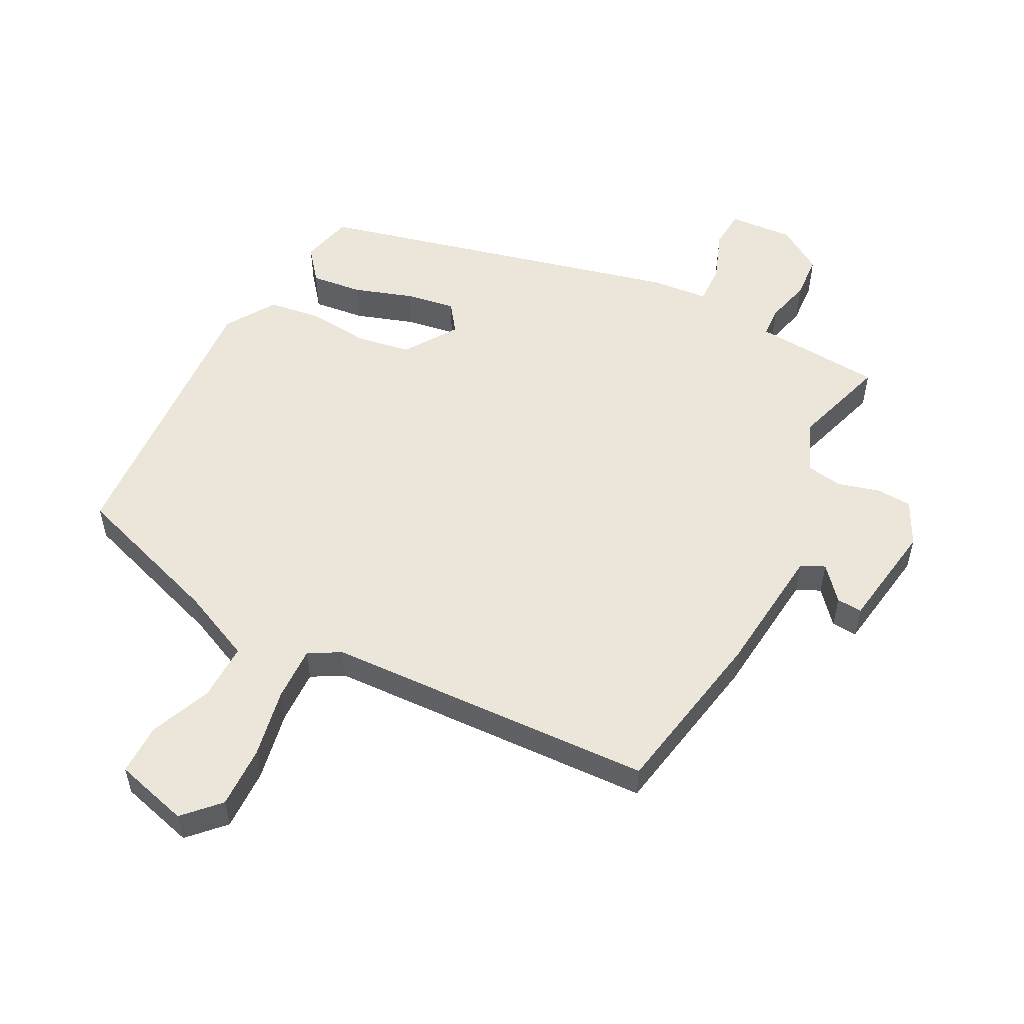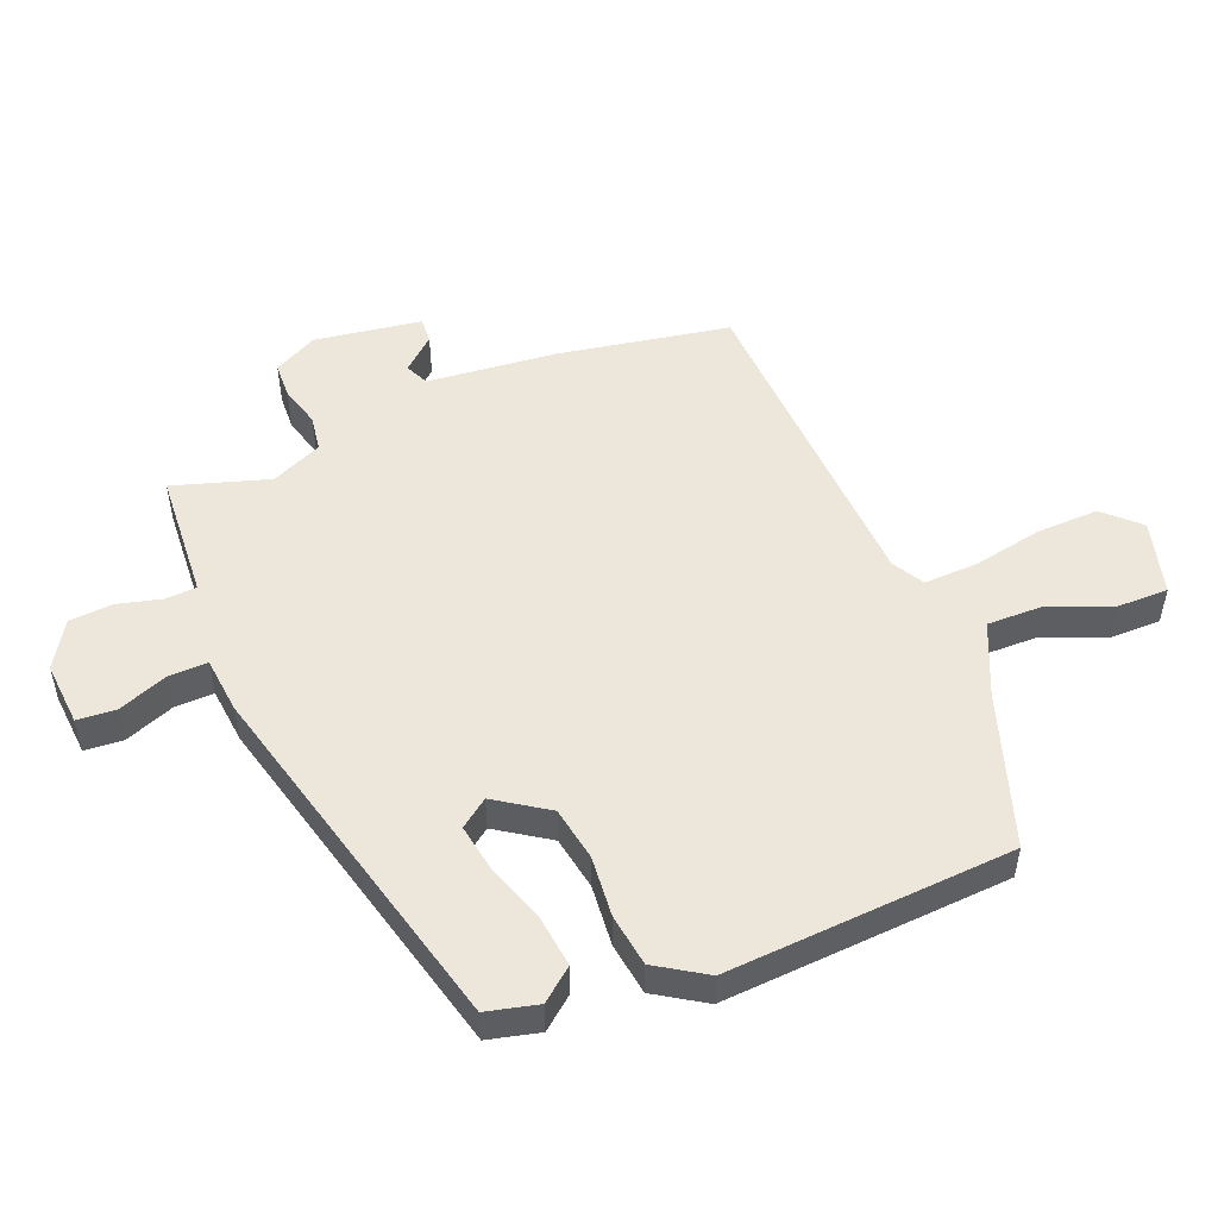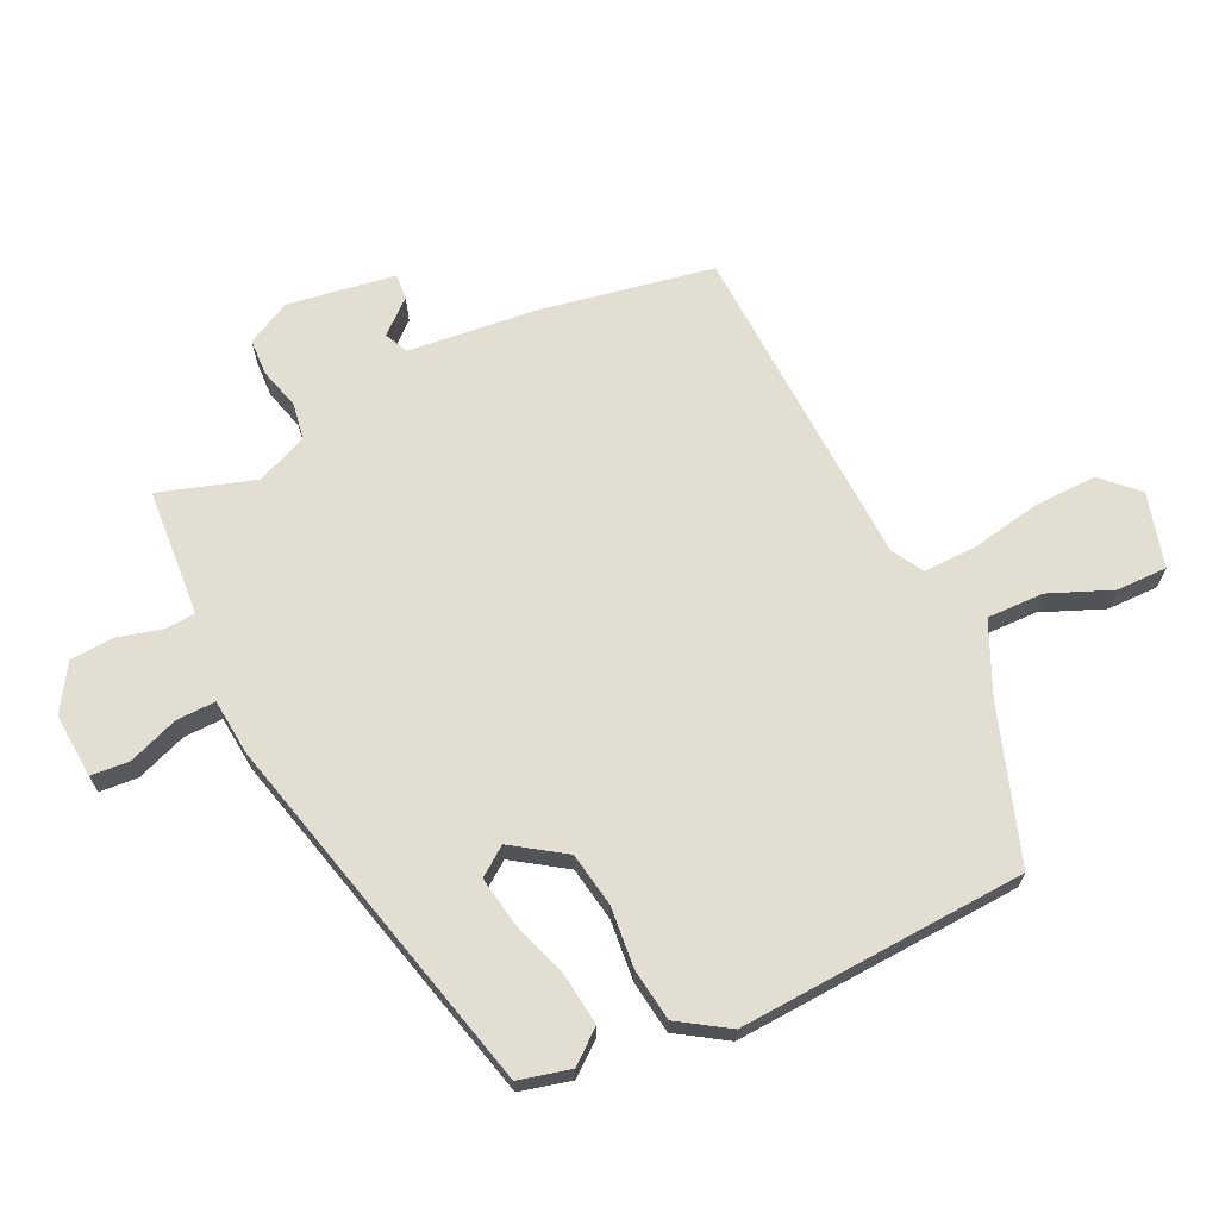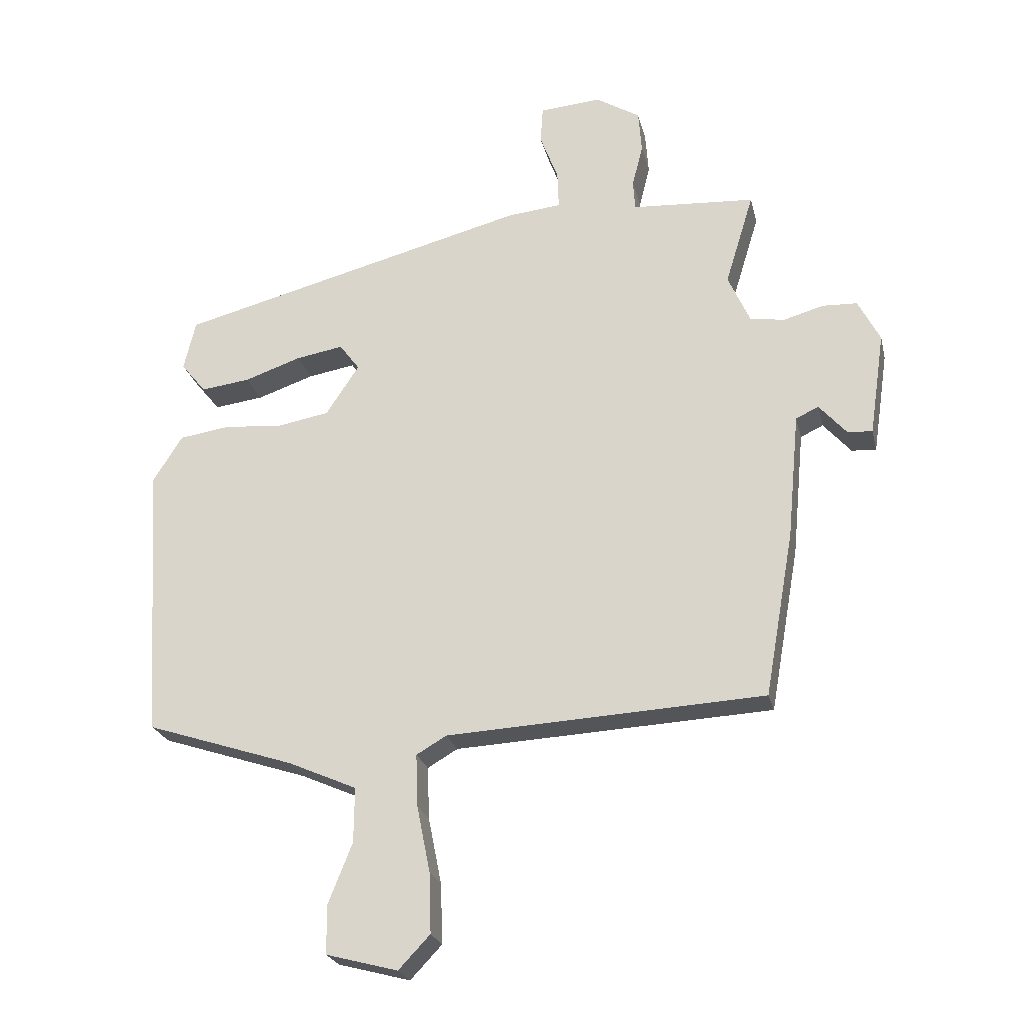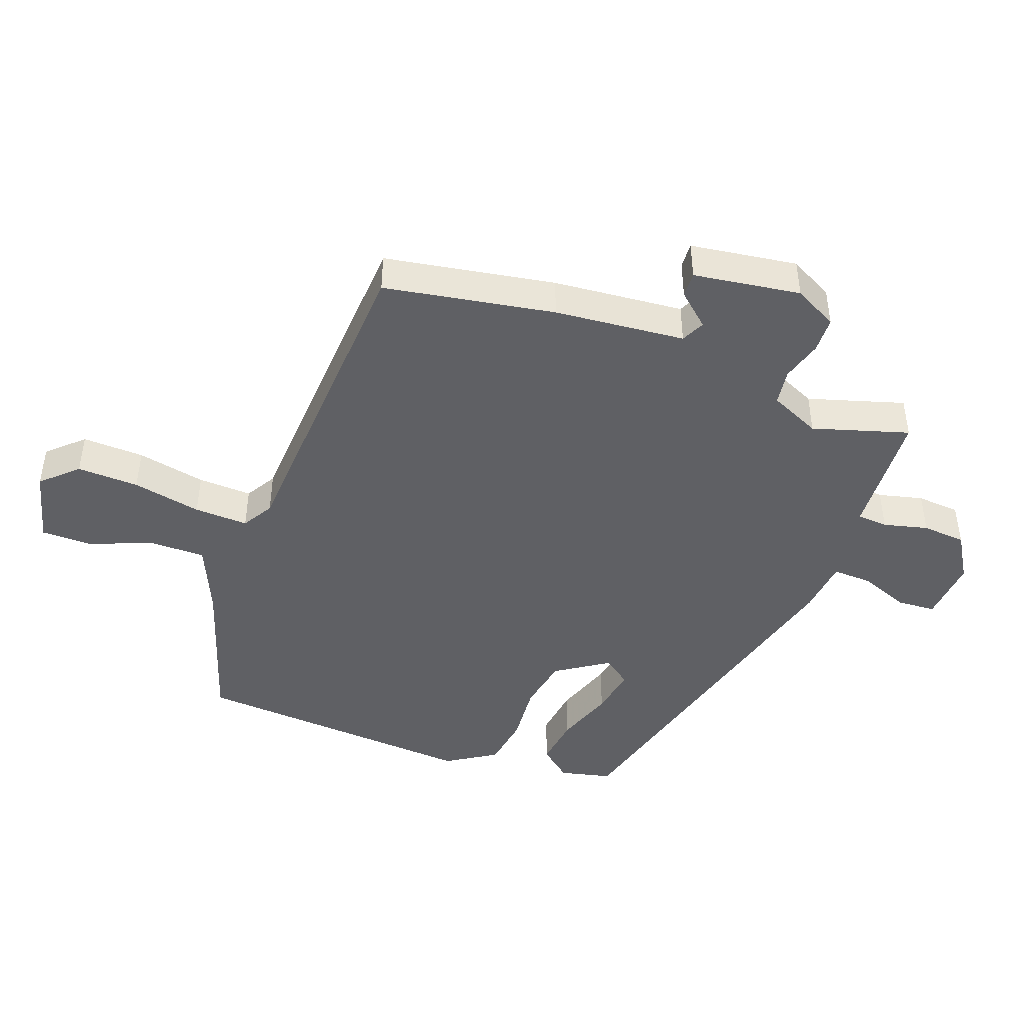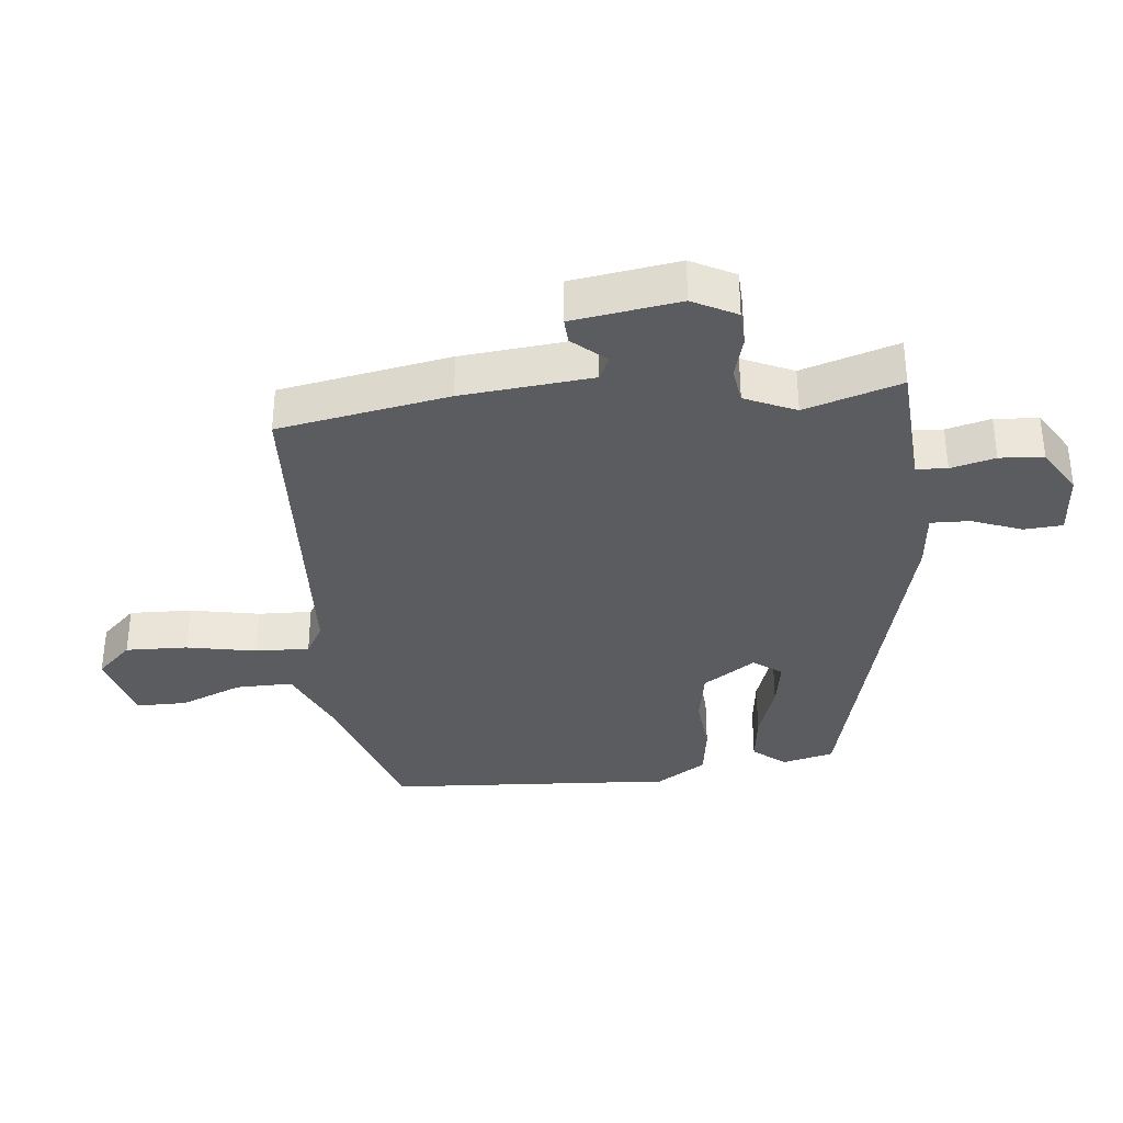
<metadata>
{"format":"obj","ext":"obj","renderer":"f3d","projection":"perspective","resolution":1024,"background":"white","views":[{"elev":54.3,"azim":-152.1,"up":"+Y"},{"elev":51.6,"azim":68.2,"up":"+Y"},{"elev":68.0,"azim":65.1,"up":"+Y"},{"elev":-23.7,"azim":-167.1,"up":"+Z"},{"elev":-45.0,"azim":-110.4,"up":"+Y"},{"elev":-35.1,"azim":-83.9,"up":"+Y"}]}
</metadata>
<code>
v 0.497 0.07 -0.402
v 0.262 0.07 -0.479
v 0.153 0.07 -0.527
v 0.154 0.07 -0.614
v 0.192 0.07 -0.709
v 0.192 0.07 -0.787
v 0.078 0.07 -0.817
v 0.028 0.07 -0.764
v 0.031 0.07 -0.669
v 0.052 0.07 -0.563
v 0.055 0.07 -0.48
v 0.007 0.07 -0.452
v -0.498 0.07 -0.425
v -0.544 0.07 -0.164
v -0.563 0.07 0.036
v -0.599 0.07 0.053
v -0.643 0.07 0.003
v -0.682 0.07 0.001
v -0.706 0.07 0.165
v -0.671 0.07 0.232
v -0.616 0.07 0.234
v -0.553 0.07 0.216
v -0.498 0.07 0.224
v -0.463 0.07 0.302
v -0.508 0.07 0.449
v -0.377 0.07 0.457
v -0.312 0.07 0.461
v -0.309 0.07 0.508
v -0.326 0.07 0.576
v -0.321 0.07 0.643
v -0.251 0.07 0.686
v -0.153 0.07 0.678
v -0.149 0.07 0.619
v -0.178 0.07 0.543
v -0.18 0.07 0.483
v -0.094 0.07 0.474
v 0.465 0.07 0.329
v 0.484 0.07 0.25
v 0.444 0.07 0.201
v 0.366 0.07 0.211
v 0.276 0.07 0.242
v 0.201 0.07 0.255
v 0.169 0.07 0.212
v 0.222 0.07 0.132
v 0.305 0.07 0.117
v 0.398 0.07 0.125
v 0.478 0.07 0.113
v 0.526 0.07 0.037
v 0.497 0 -0.402
v 0.262 0 -0.479
v 0.153 0 -0.527
v 0.154 0 -0.614
v 0.192 0 -0.709
v 0.192 0 -0.787
v 0.078 0 -0.817
v 0.028 0 -0.764
v 0.031 0 -0.669
v 0.052 0 -0.563
v 0.055 0 -0.48
v 0.007 0 -0.452
v -0.498 0 -0.425
v -0.544 0 -0.164
v -0.563 0 0.036
v -0.599 0 0.053
v -0.643 0 0.003
v -0.682 0 0.001
v -0.706 0 0.165
v -0.671 0 0.232
v -0.616 0 0.234
v -0.553 0 0.216
v -0.498 0 0.224
v -0.463 0 0.302
v -0.508 0 0.449
v -0.377 0 0.457
v -0.312 0 0.461
v -0.309 0 0.508
v -0.326 0 0.576
v -0.321 0 0.643
v -0.251 0 0.686
v -0.153 0 0.678
v -0.149 0 0.619
v -0.178 0 0.543
v -0.18 0 0.483
v -0.094 0 0.474
v 0.465 0 0.329
v 0.484 0 0.25
v 0.444 0 0.201
v 0.366 0 0.211
v 0.276 0 0.242
v 0.201 0 0.255
v 0.169 0 0.212
v 0.222 0 0.132
v 0.305 0 0.117
v 0.398 0 0.125
v 0.478 0 0.113
v 0.526 0 0.037
f 45 46 47 48
f 44 45 48 1
f 43 44 1 2
f 38 39 40 41
f 38 41 42
f 35 36 37 38
f 35 38 42
f 31 32 33 34
f 31 34 35
f 28 29 30 31
f 27 28 31 35
f 24 25 26
f 23 24 26 27
f 19 20 21 22
f 19 22 23
f 16 17 18 19
f 15 16 19 23
f 12 13 14 15
f 11 12 15 23
f 7 8 9 10
f 7 10 11
f 4 5 6 7
f 3 4 7 11
f 43 2 3 11
f 27 35 42 43
f 11 23 27 43
f 96 95 94 93
f 49 96 93 92
f 50 49 92 91
f 89 88 87 86
f 90 89 86
f 86 85 84 83
f 90 86 83
f 82 81 80 79
f 83 82 79
f 79 78 77 76
f 83 79 76 75
f 74 73 72
f 75 74 72 71
f 70 69 68 67
f 71 70 67
f 67 66 65 64
f 71 67 64 63
f 63 62 61 60
f 71 63 60 59
f 58 57 56 55
f 59 58 55
f 55 54 53 52
f 59 55 52 51
f 59 51 50 91
f 91 90 83 75
f 91 75 71 59
f 1 49 50 2
f 2 50 51 3
f 3 51 52 4
f 4 52 53 5
f 5 53 54 6
f 6 54 55 7
f 7 55 56 8
f 8 56 57 9
f 9 57 58 10
f 10 58 59 11
f 11 59 60 12
f 12 60 61 13
f 13 61 62 14
f 14 62 63 15
f 15 63 64 16
f 16 64 65 17
f 17 65 66 18
f 18 66 67 19
f 19 67 68 20
f 20 68 69 21
f 21 69 70 22
f 22 70 71 23
f 23 71 72 24
f 24 72 73 25
f 25 73 74 26
f 26 74 75 27
f 27 75 76 28
f 28 76 77 29
f 29 77 78 30
f 30 78 79 31
f 31 79 80 32
f 32 80 81 33
f 33 81 82 34
f 34 82 83 35
f 35 83 84 36
f 36 84 85 37
f 37 85 86 38
f 38 86 87 39
f 39 87 88 40
f 40 88 89 41
f 41 89 90 42
f 42 90 91 43
f 43 91 92 44
f 44 92 93 45
f 45 93 94 46
f 46 94 95 47
f 47 95 96 48
f 48 96 49 1

</code>
